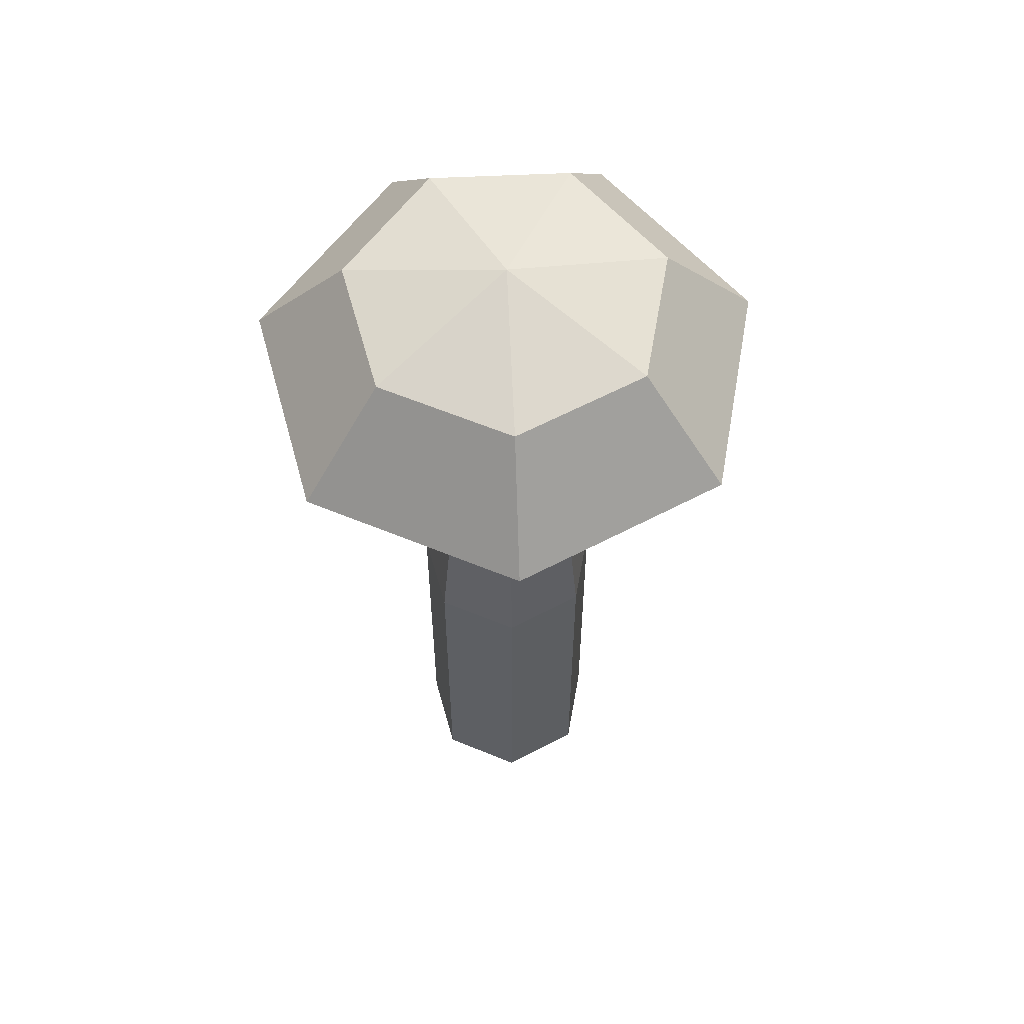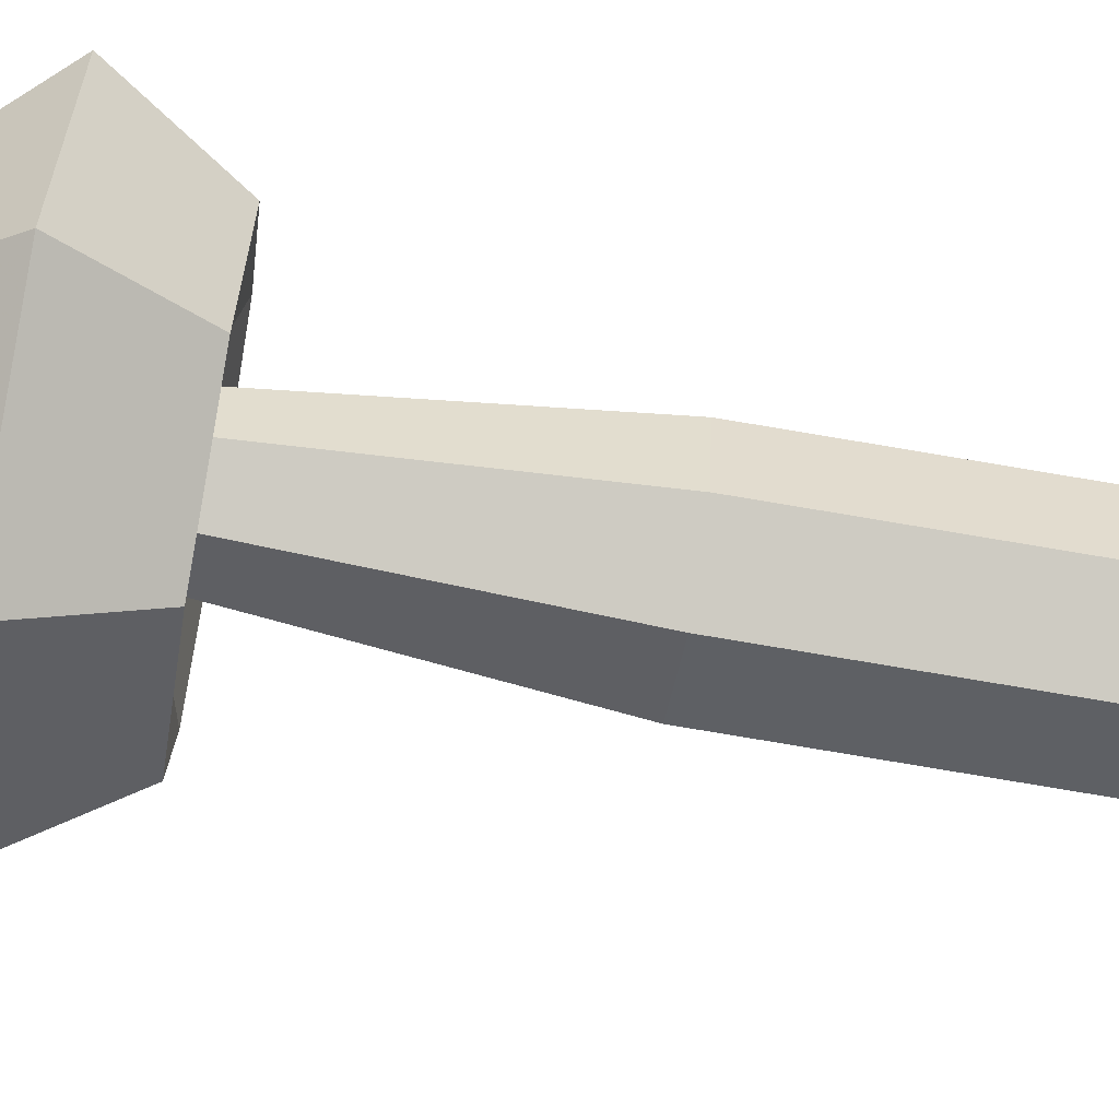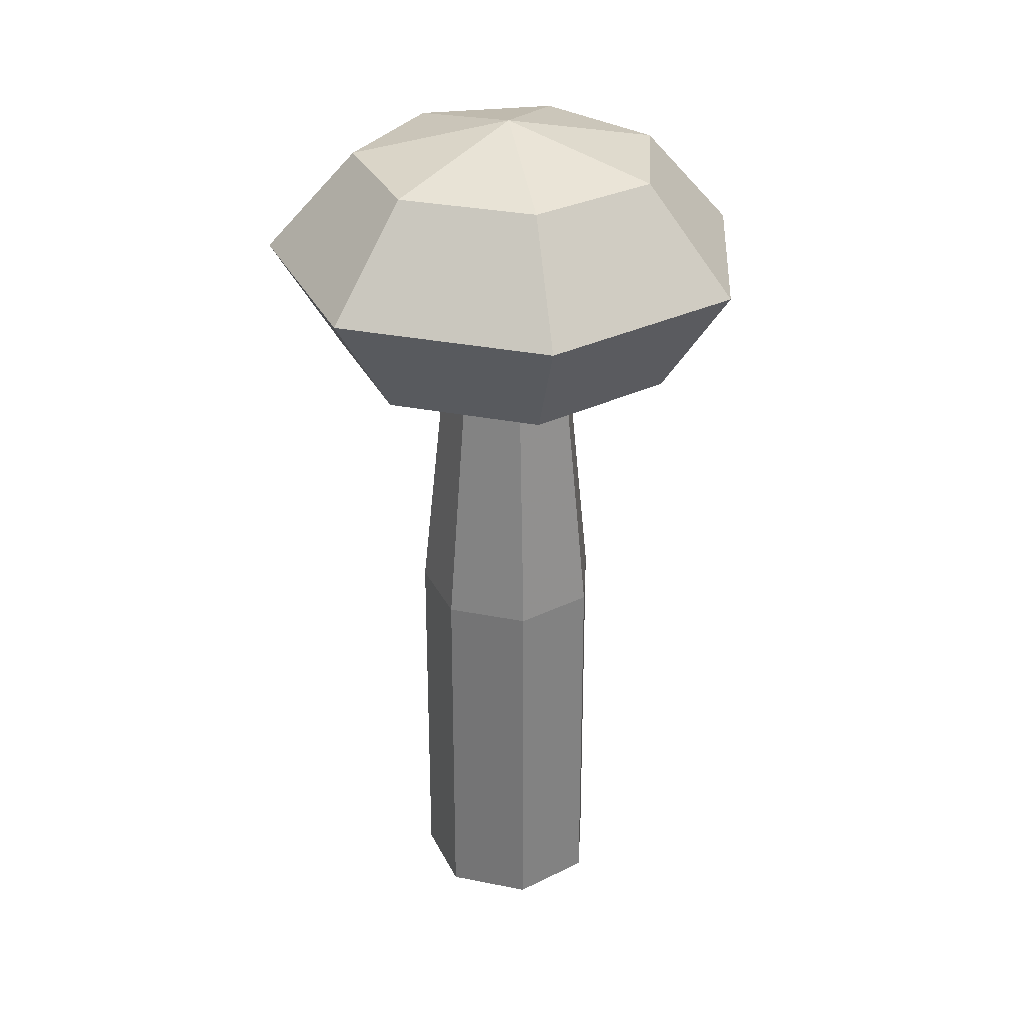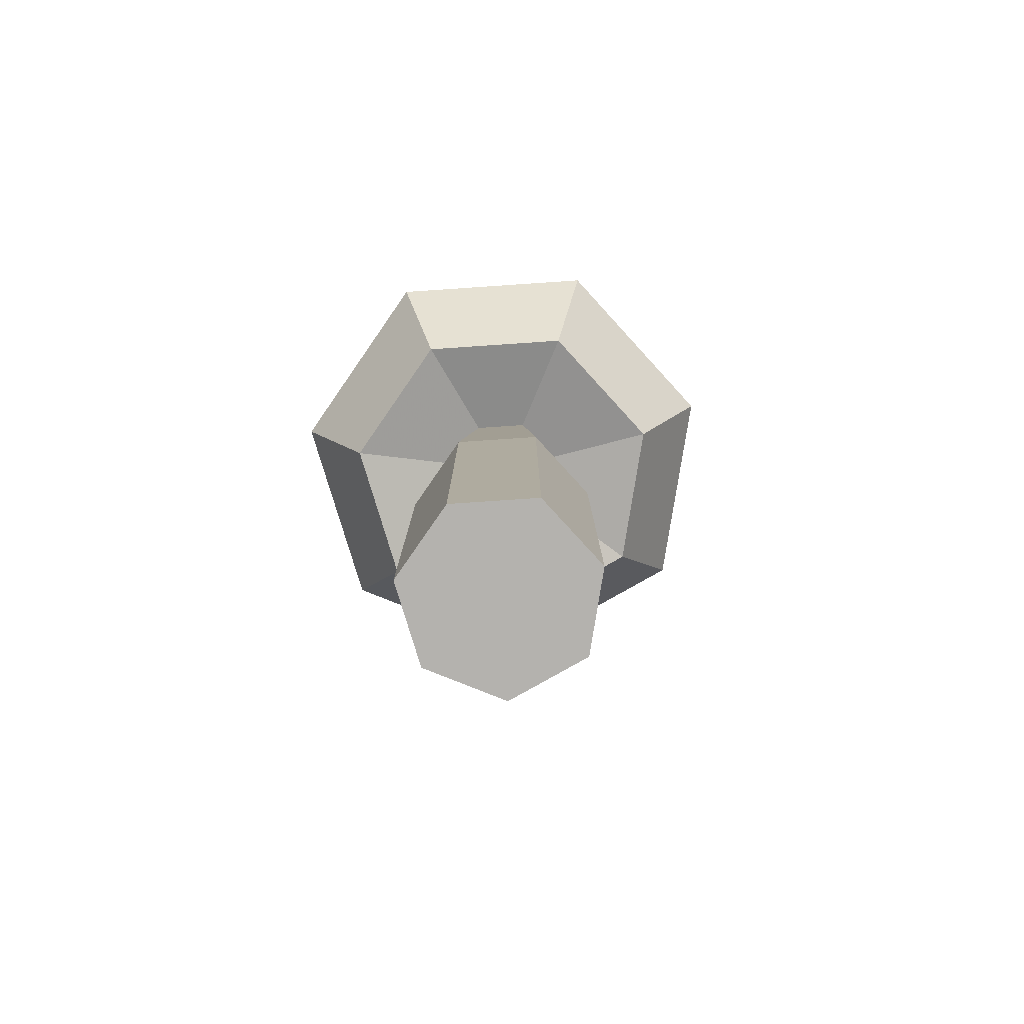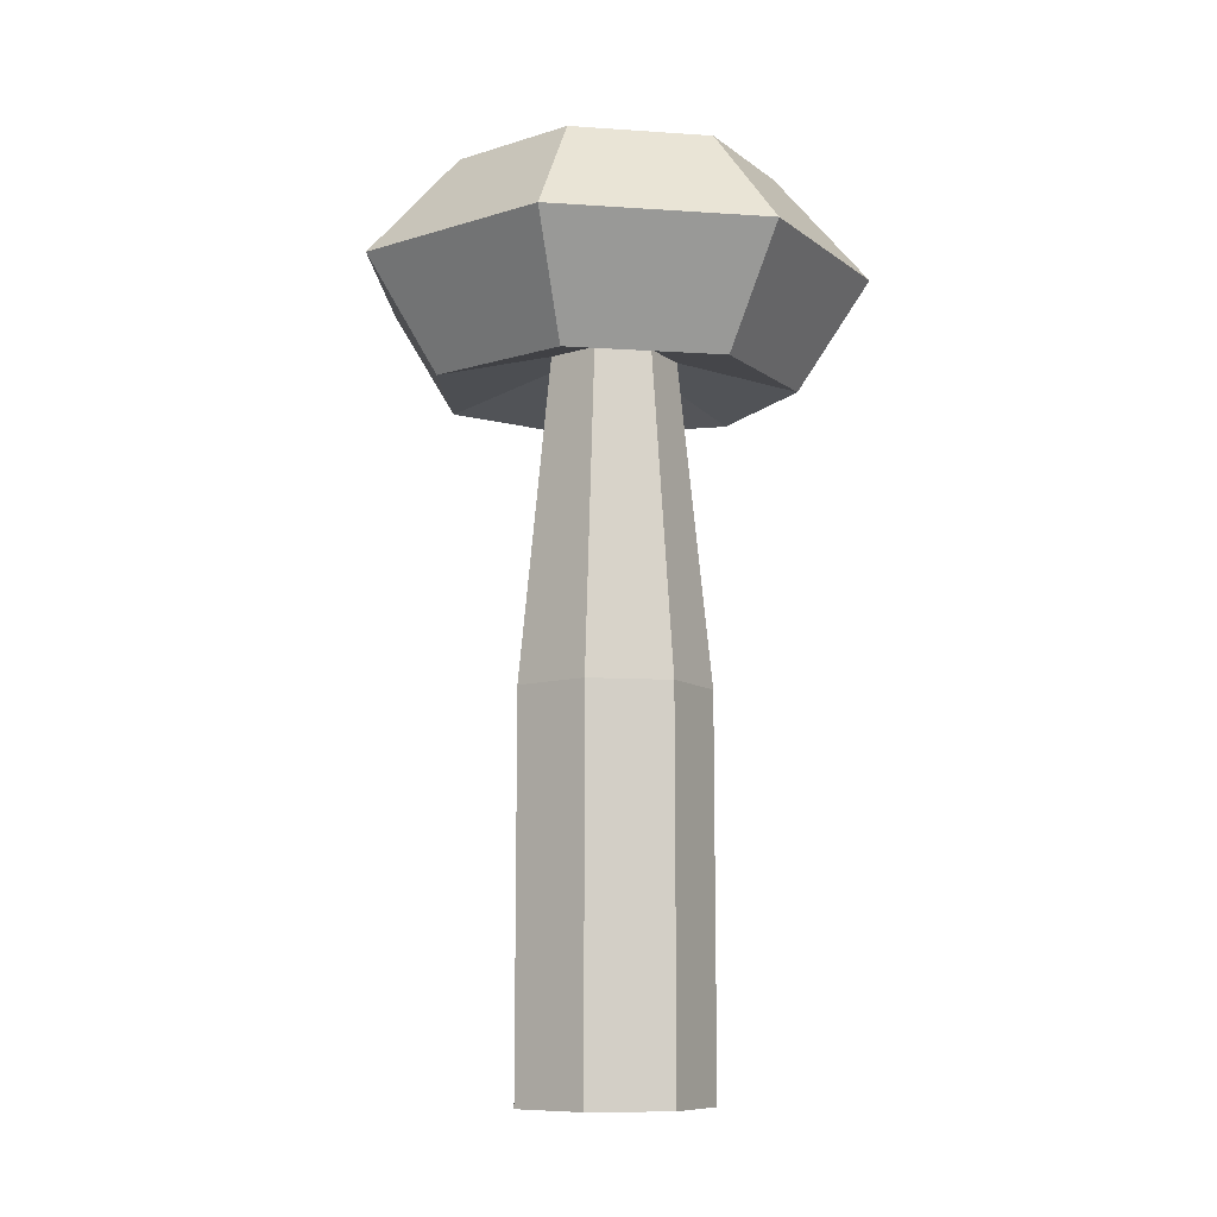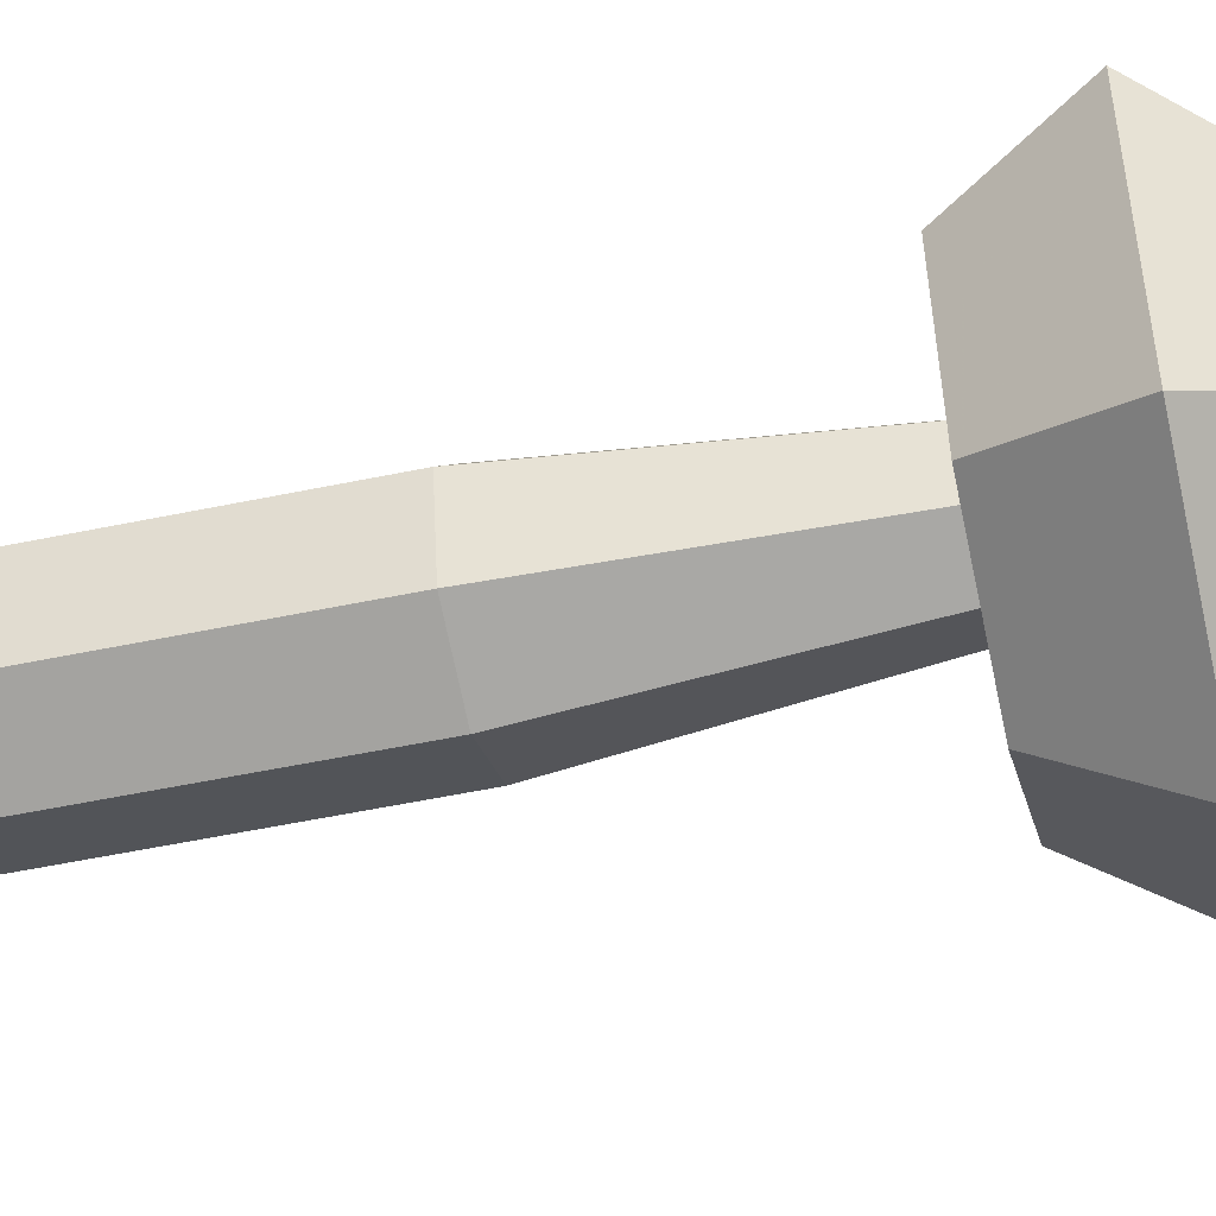
<metadata>
{"format":"obj","ext":"obj","renderer":"f3d","projection":"perspective","resolution":1024,"background":"white","views":[{"elev":59.8,"azim":23.0,"up":"+Y"},{"elev":-68.7,"azim":-100.0,"up":"+Z"},{"elev":30.7,"azim":16.1,"up":"+Y"},{"elev":-79.7,"azim":55.3,"up":"+Y"},{"elev":-9.0,"azim":-165.0,"up":"+Y"},{"elev":-48.9,"azim":103.4,"up":"+Z"}]}
</metadata>
<code>
o Object.1
v 5.304 19.96 23.24
v -3.796 14.55 20.11
v 3.796 14.55 20.11
v -11.92 19.96 14.95
v -6.839 14.55 6.771
v -8.529 14.55 14.17
v 0 19.96 -1e-06
v 6.839 14.55 6.771
v 0 14.55 3.477
v -5.304 19.96 23.24
v 11.92 19.96 14.95
v 8.529 14.55 14.17
v 6.048 24.99 7.402
v 9.558 19.96 4.603
v 3.356 24.99 19.19
v -6.048 24.99 7.402
v -9.558 19.96 4.603
v 0 24.99 4.49
v 7.542 24.99 13.95
v 0 26.82 12.23
v -3.356 24.99 19.19
v -7.542 24.99 13.95
v -6.009 16.01 5.431
v -1.565 16.01 3.291
v 5.287 16.01 19.6
v 8.362 16.01 15.74
v -1.565 18.5 1.694
v -7.258 18.5 4.435
v -5.895 21.27 20.8
v -9.674 21.27 16.06
v 5.98 18.5 21.03
v 9.919 18.5 16.09
v -7.587 23.67 15.59
v -4.966 23.67 18.87
v 1.129 25.25 6.144
v 4.051 25.25 7.551
v 1.129 26.14 9.88
v -2.413 16.03 10.3
v 4.56 0.4675 13.2
v 4.614 -18.43 13.28
v 3.669 0.4675 9.3
v 3.701 -18.43 9.274
v 2.413 16.03 10.3
v 3.008 16.03 12.91
v -1.339 16.03 15.01
v 0 16.03 9.14
v -4.614 -18.43 13.28
v 0 -18.43 7.492
v -0.05976 0.4675 7.562
v -3.669 0.4675 9.3
v -3.701 -18.43 9.274
v -4.533 0.4675 13.32
v -2.036 0.4675 16.45
v -2.054 -18.43 16.49
v 2.077 0.4675 16.4
v 2.054 -18.43 16.49
v 4.575 0.4675 13.27
v -3.008 16.03 12.91
v 1.339 16.03 15.01
v 3.609 0.4675 9.271
v 0 0.4675 7.533
v -3.683 0.4675 9.364
v -4.575 0.4675 13.27
v -1.97 0.4675 16.45
v 2.036 0.4675 16.45
f 1 2 3
f 31 1 3
f 31 3 25
f 12 32 26
f 12 11 32
f 8 11 12
f 7 8 9
f 27 7 9
f 27 9 24
f 5 28 23
f 9 5 23
f 5 17 28
f 4 17 5
f 4 5 6
f 10 4 6
f 10 6 2
f 4 10 29
f 4 29 30
f 22 4 30
f 22 30 33
f 21 22 33
f 21 33 34
f 29 21 34
f 21 20 22
f 22 20 16
f 16 20 18
f 16 18 7
f 16 7 17
f 18 14 7
f 18 13 14
f 13 11 14
f 13 19 11
f 19 1 11
f 19 15 1
f 15 10 1
f 15 21 10
f 19 20 15
f 13 20 19
f 37 20 13
f 37 13 36
f 18 37 35
f 13 35 36
f 13 18 35
f 18 20 37
f 15 20 21
f 4 22 16
f 29 10 21
f 4 16 17
f 17 27 28
f 9 23 24
f 17 7 27
f 7 14 8
f 8 14 11
f 25 12 26
f 11 31 32
f 25 3 12
f 11 1 31
f 1 10 2
f 32 31 25
f 32 25 26
f 44 8 12
f 3 44 12
f 3 59 44
f 55 44 59
f 65 55 59
f 64 65 59
f 64 59 45
f 53 64 45
f 52 53 45
f 52 45 58
f 63 52 58
f 62 63 58
f 62 58 38
f 50 62 38
f 49 50 38
f 49 38 46
f 61 49 46
f 60 61 46
f 60 46 43
f 41 60 43
f 39 41 43
f 39 43 44
f 57 39 44
f 40 39 57
f 57 56 40
f 40 56 54
f 54 47 40
f 47 48 40
f 48 42 40
f 41 40 42
f 61 42 48
f 47 51 48
f 50 48 51
f 63 51 47
f 53 47 54
f 65 54 56
f 55 56 57
f 39 40 41
f 42 60 41
f 43 46 9
f 43 9 8
f 28 27 24
f 28 24 23
f 6 45 2
f 29 34 33
f 35 37 36
f 29 33 30
f 38 6 5
f 46 5 9
f 60 42 61
f 48 49 61
f 46 38 5
f 49 48 50
f 51 62 50
f 38 58 6
f 62 51 63
f 47 52 63
f 6 58 45
f 52 47 53
f 54 64 53
f 64 54 65
f 56 55 65
f 55 57 44
f 45 59 3
f 44 43 8
f 45 3 2

</code>
